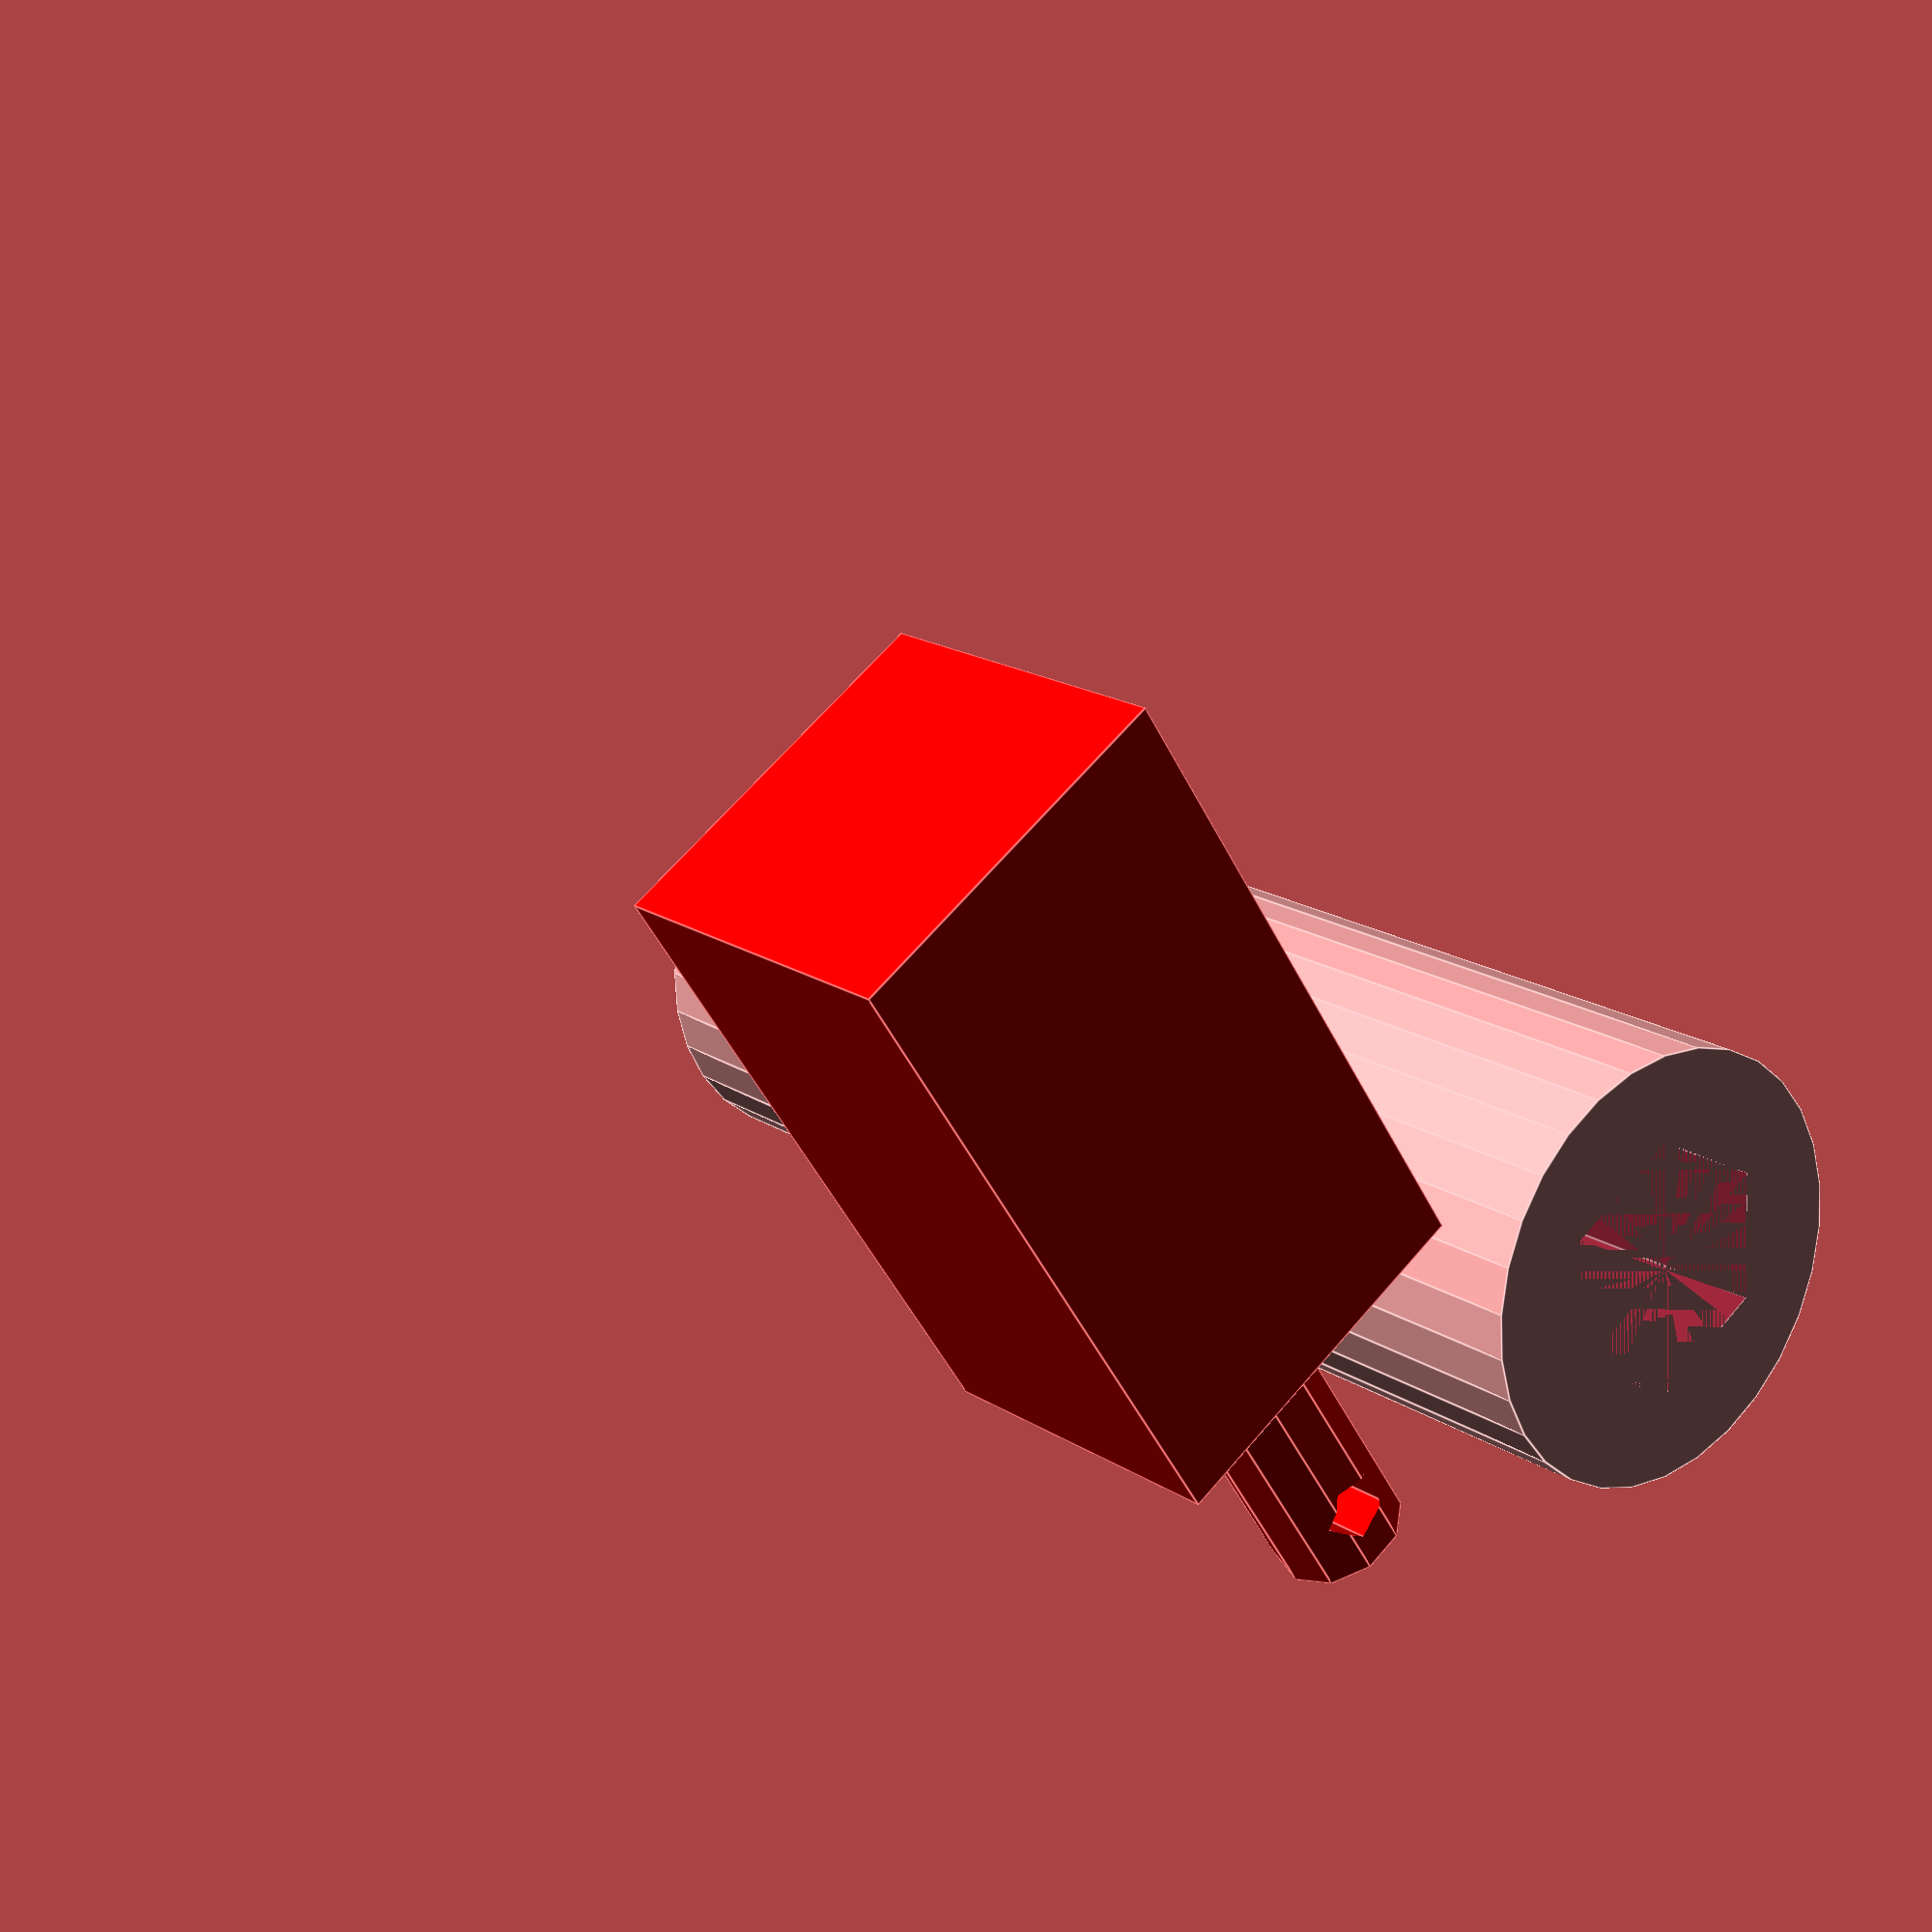
<openscad>
//Physically bound settings.
hexkey_radius = 6;
solenoid_pin_radius = 3;
solenoid_width = 16;
solenoid_height = 15;
solenoid_length = 30;
solenoid_pin_retracted = 15;
solenoid_pin_expansion = 10;
solenoid_pinhole_position = 3; //Distance from centre of hole to tip of pin.
solenoid_pinhole_radius = 1.5;

//Preference settings.
grip_length = 60;
radius = 10;
flipper_rotation_angle = 50; //Degrees rotation when activated.

//Calculations.
solenoid_arm = solenoid_pin_expansion / tan(flipper_rotation_angle);
echo(solenoid_arm);

module flipper_grip() {
	difference() {
		cylinder(r=radius, h=grip_length);
		cylinder($fn=6, r=hexkey_radius, h=grip_length);
	}
}

module solenoid() {
	cube([solenoid_width, solenoid_length, solenoid_height]);
	translate([solenoid_width / 2, 0, solenoid_height / 2]) {
		difference() {
			rotate([90, 0, 0]) {
				cylinder(r=solenoid_pin_radius, h=solenoid_pin_retracted);
			}
			translate([0, solenoid_pinhole_position - solenoid_pin_retracted, -solenoid_pin_radius]) {
				cylinder(r=solenoid_pinhole_radius, h=solenoid_pin_radius * 2);
			}
		}
	}
}

//Debug.
flipper_grip();
color([1, 0, 0]) {
	translate([solenoid_arm, solenoid_pin_retracted - solenoid_pinhole_position, 0]) {
		solenoid();
	}
}
</openscad>
<views>
elev=342.1 azim=33.7 roll=141.2 proj=p view=edges
</views>
